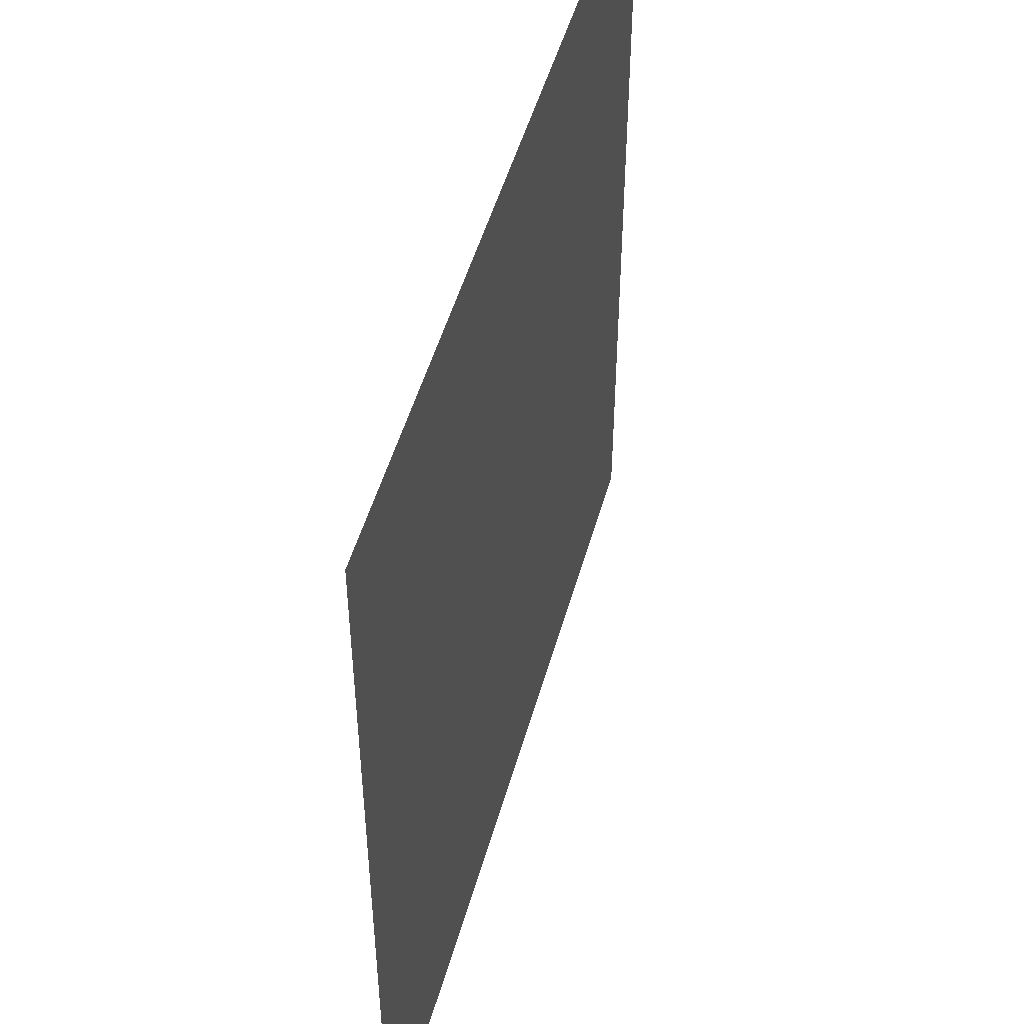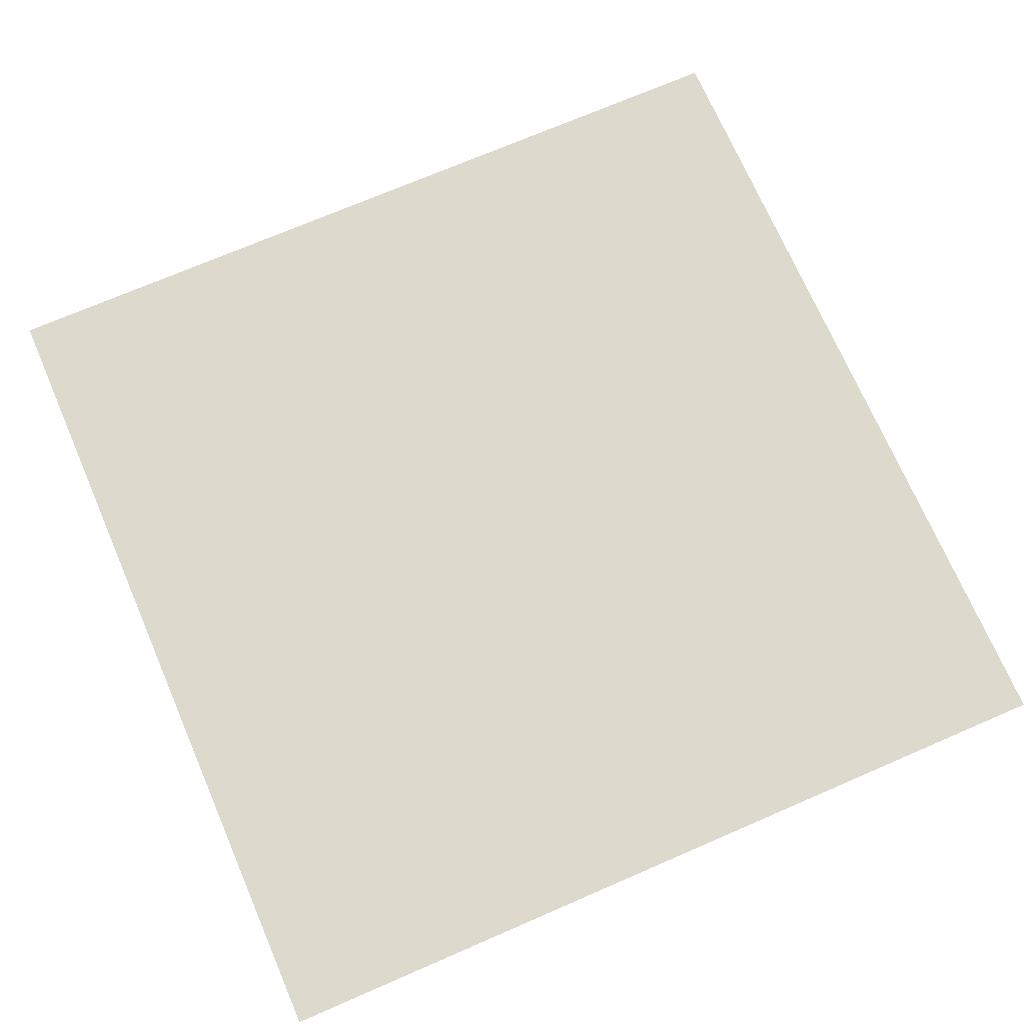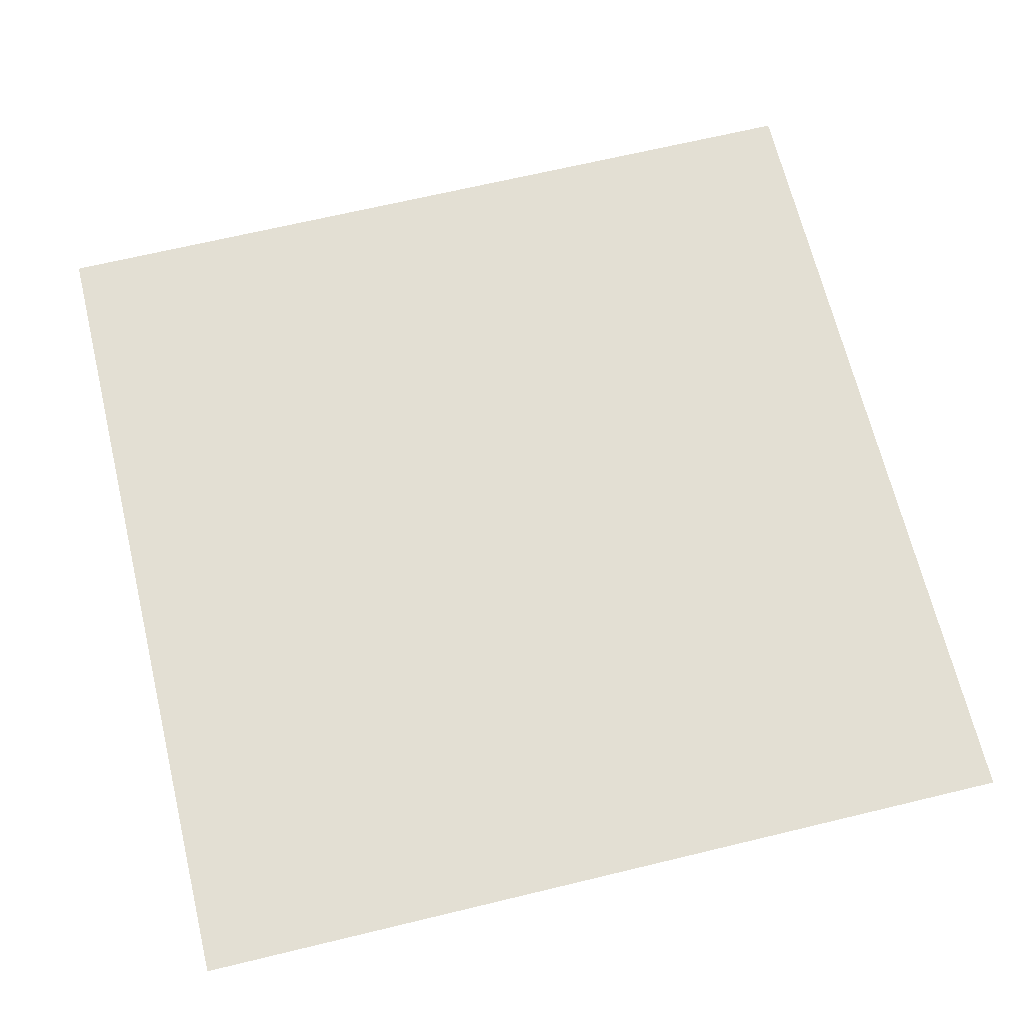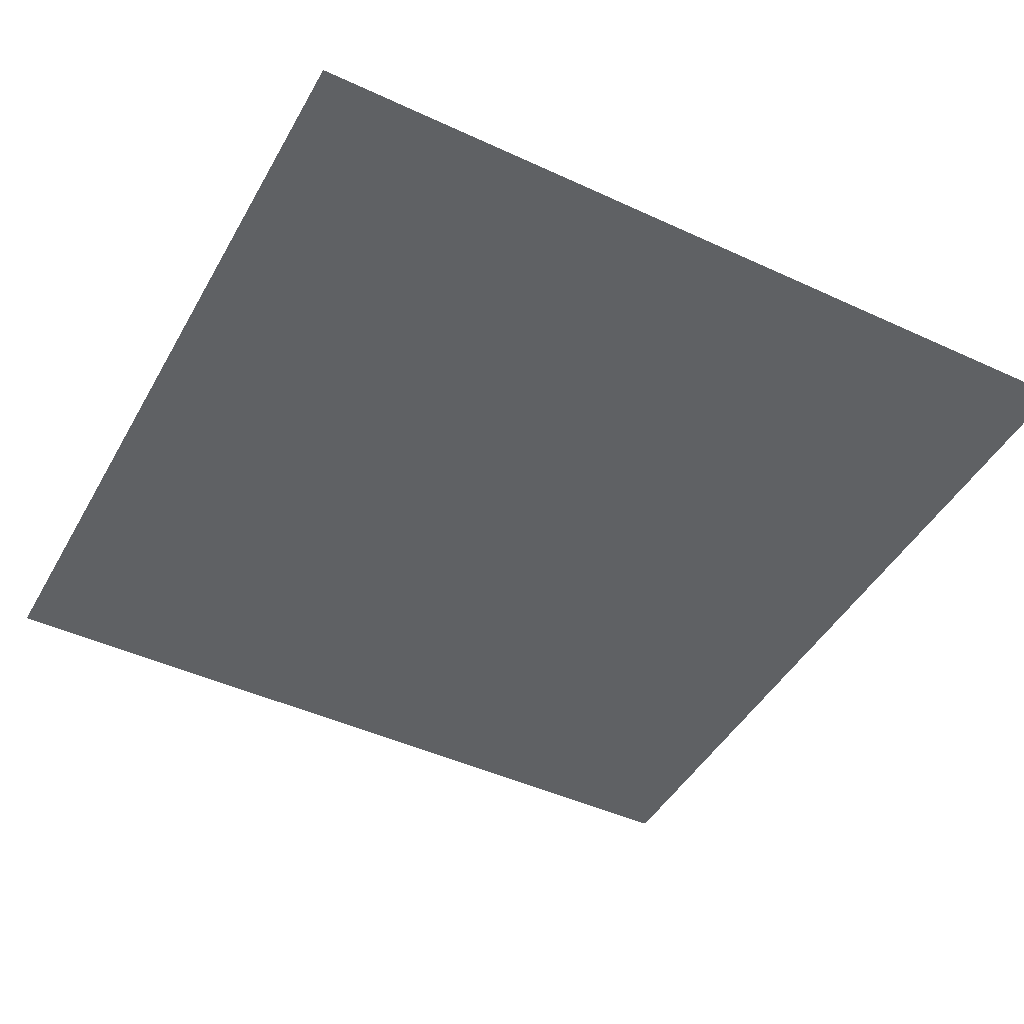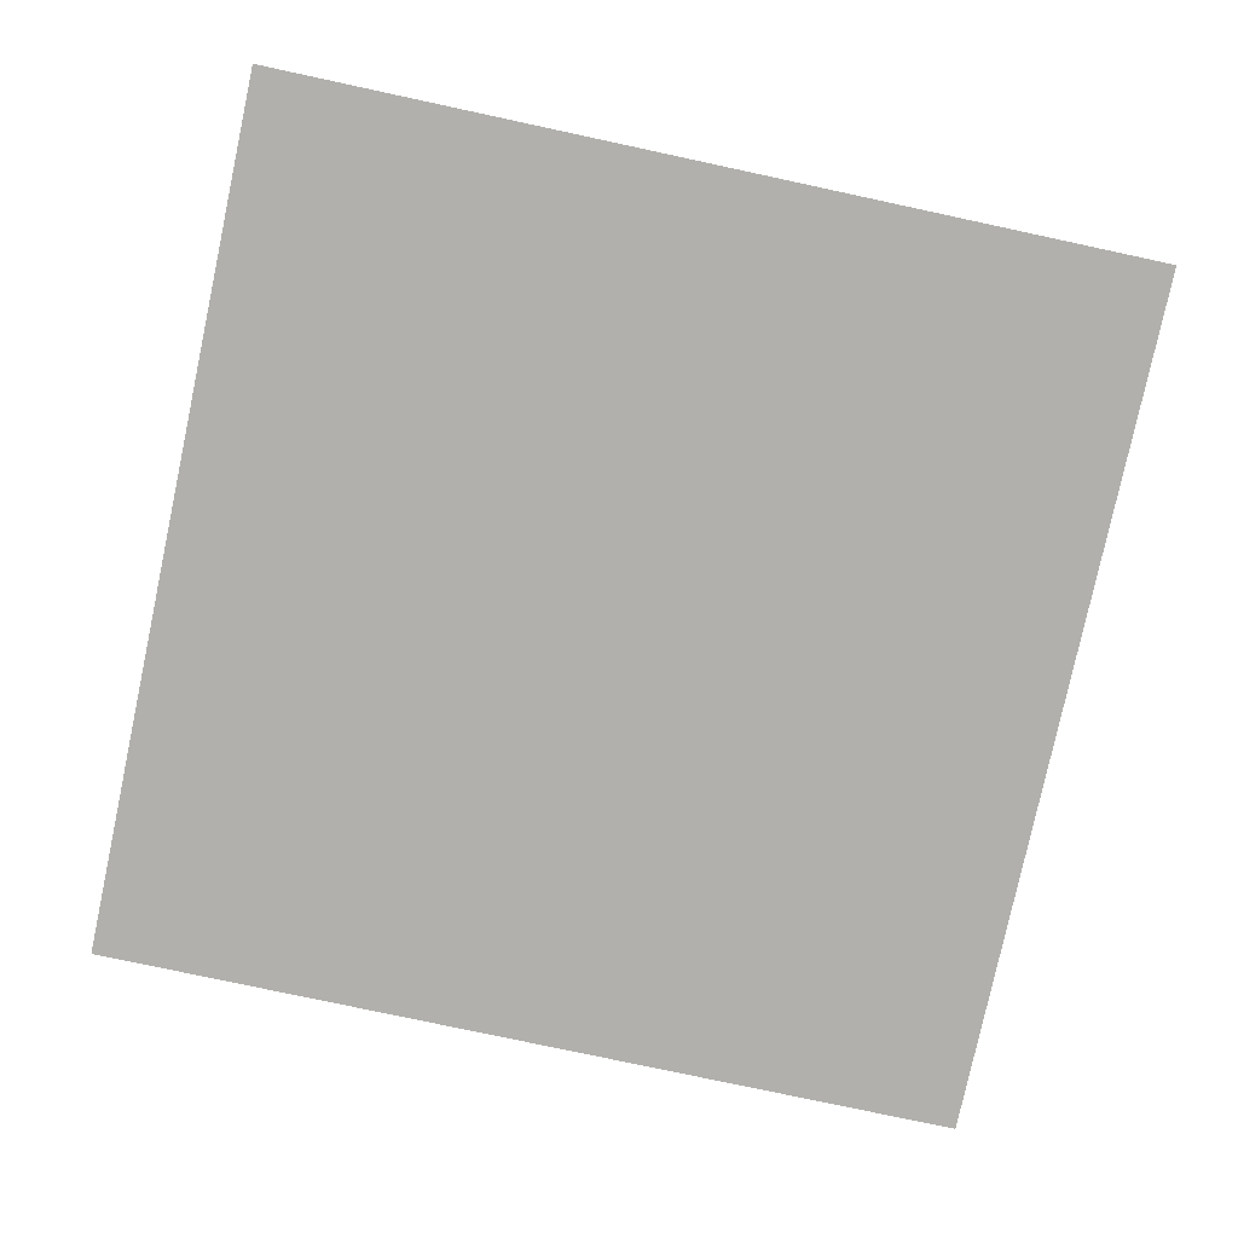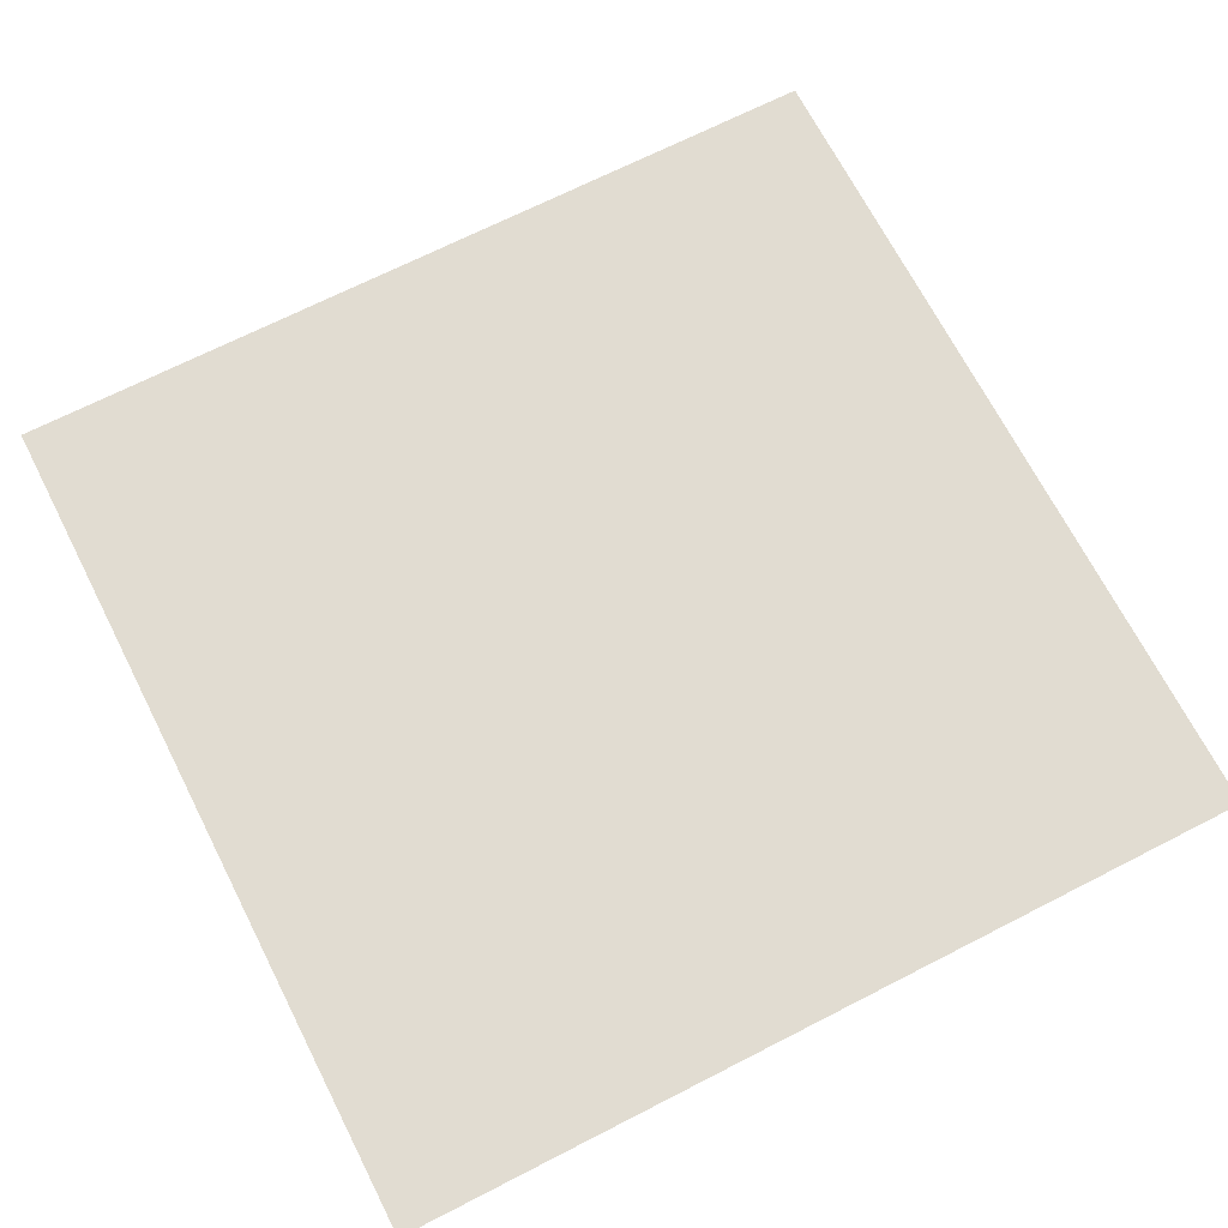
<metadata>
{"format":"obj","ext":"obj","renderer":"f3d","projection":"perspective","resolution":1024,"background":"white","views":[{"elev":49.9,"azim":105.5,"up":"+Y"},{"elev":71.9,"azim":156.6,"up":"+Z"},{"elev":67.0,"azim":166.4,"up":"+Z"},{"elev":-45.7,"azim":-118.0,"up":"+Z"},{"elev":-78.7,"azim":167.9,"up":"+Z"},{"elev":69.1,"azim":152.9,"up":"+Z"}]}
</metadata>
<code>
o cube
v -1 -1 1
v 1 -1 1
v -1 1 1
v 1 1 1
v -1 1 -1
v 1 1 -1
v -1 -1 -1
v 1 -1 -1
f 1 2 3
f 3 2 4

</code>
